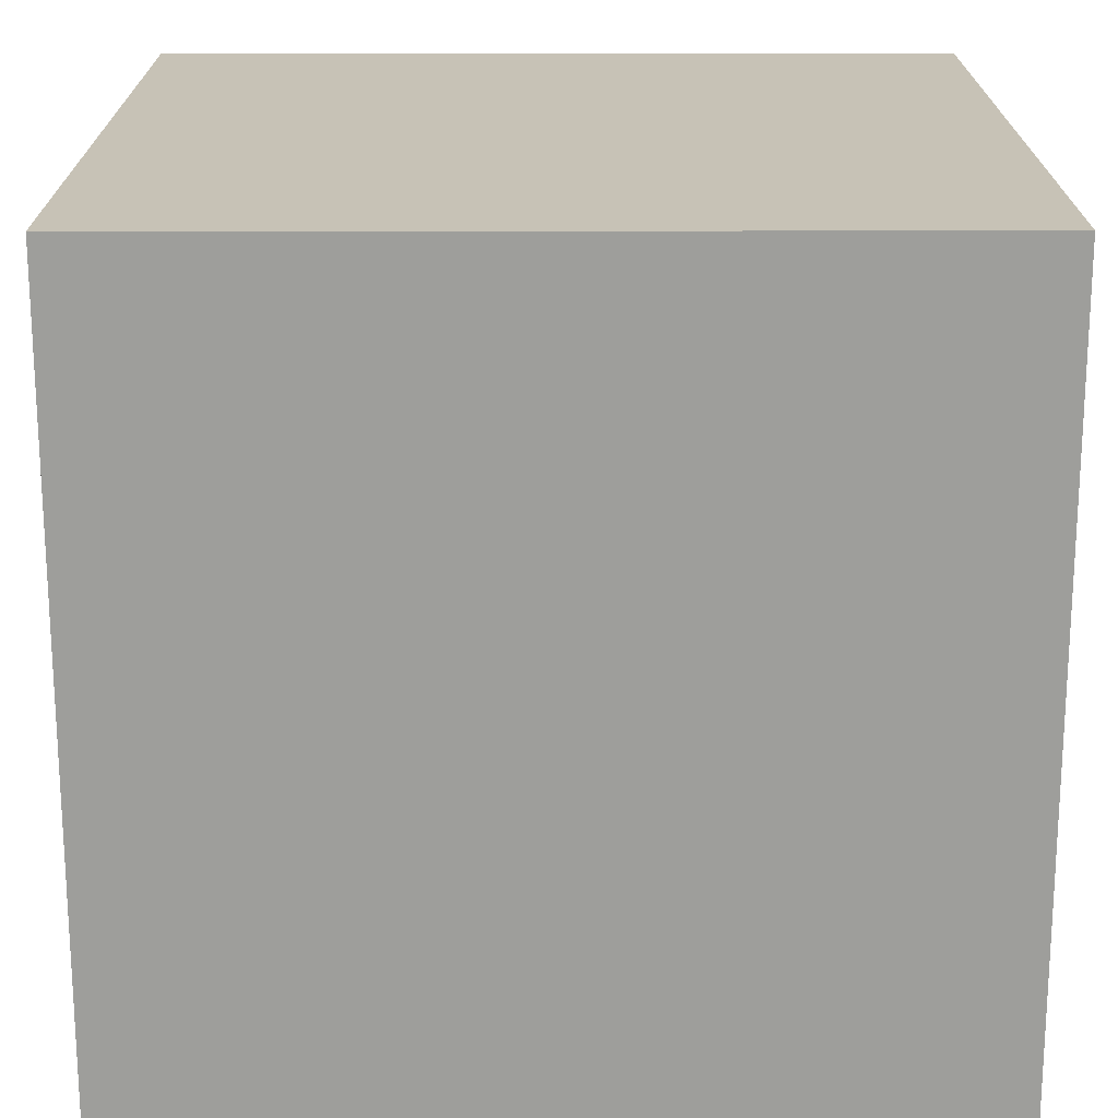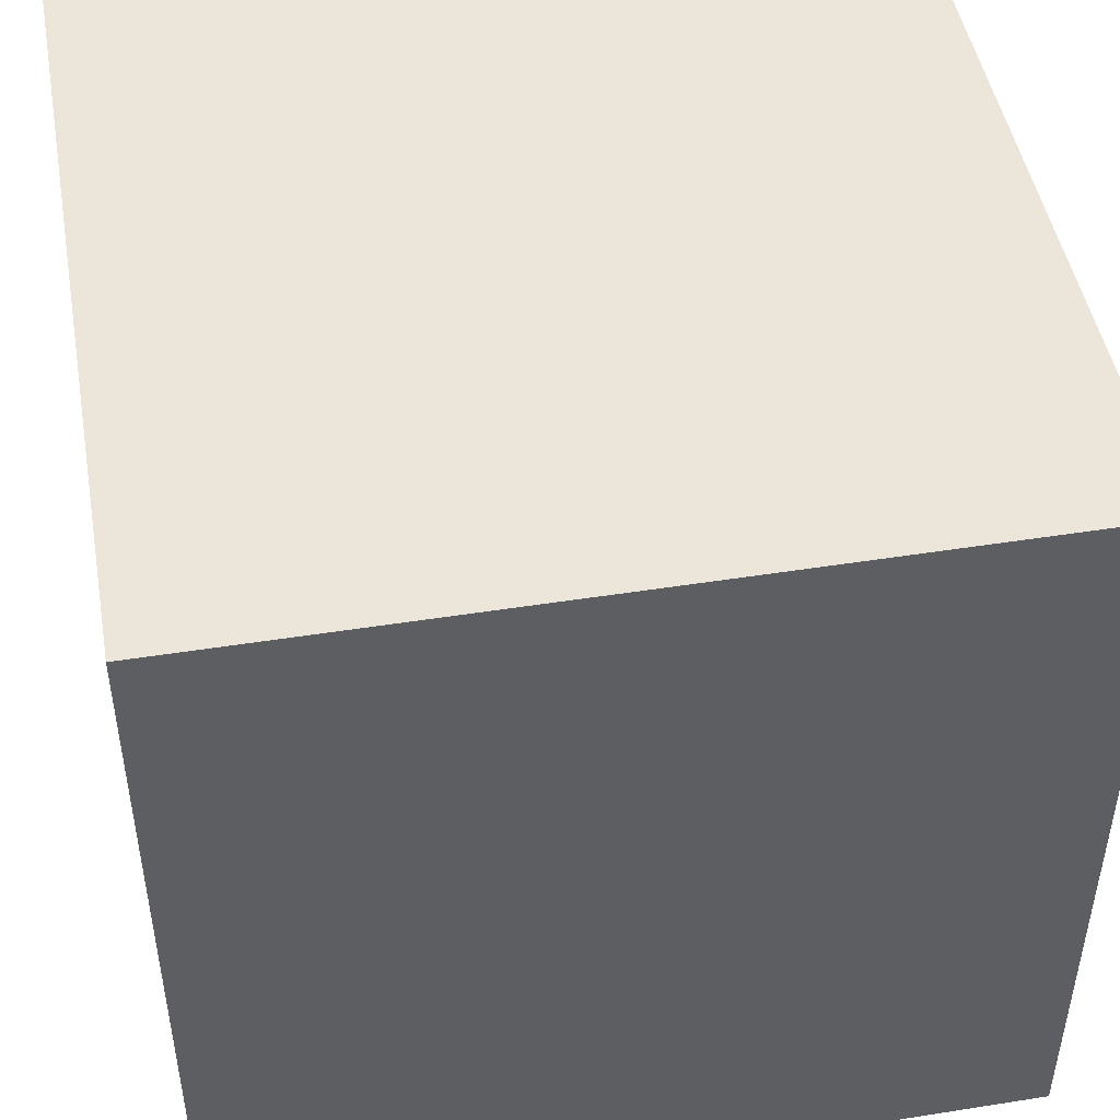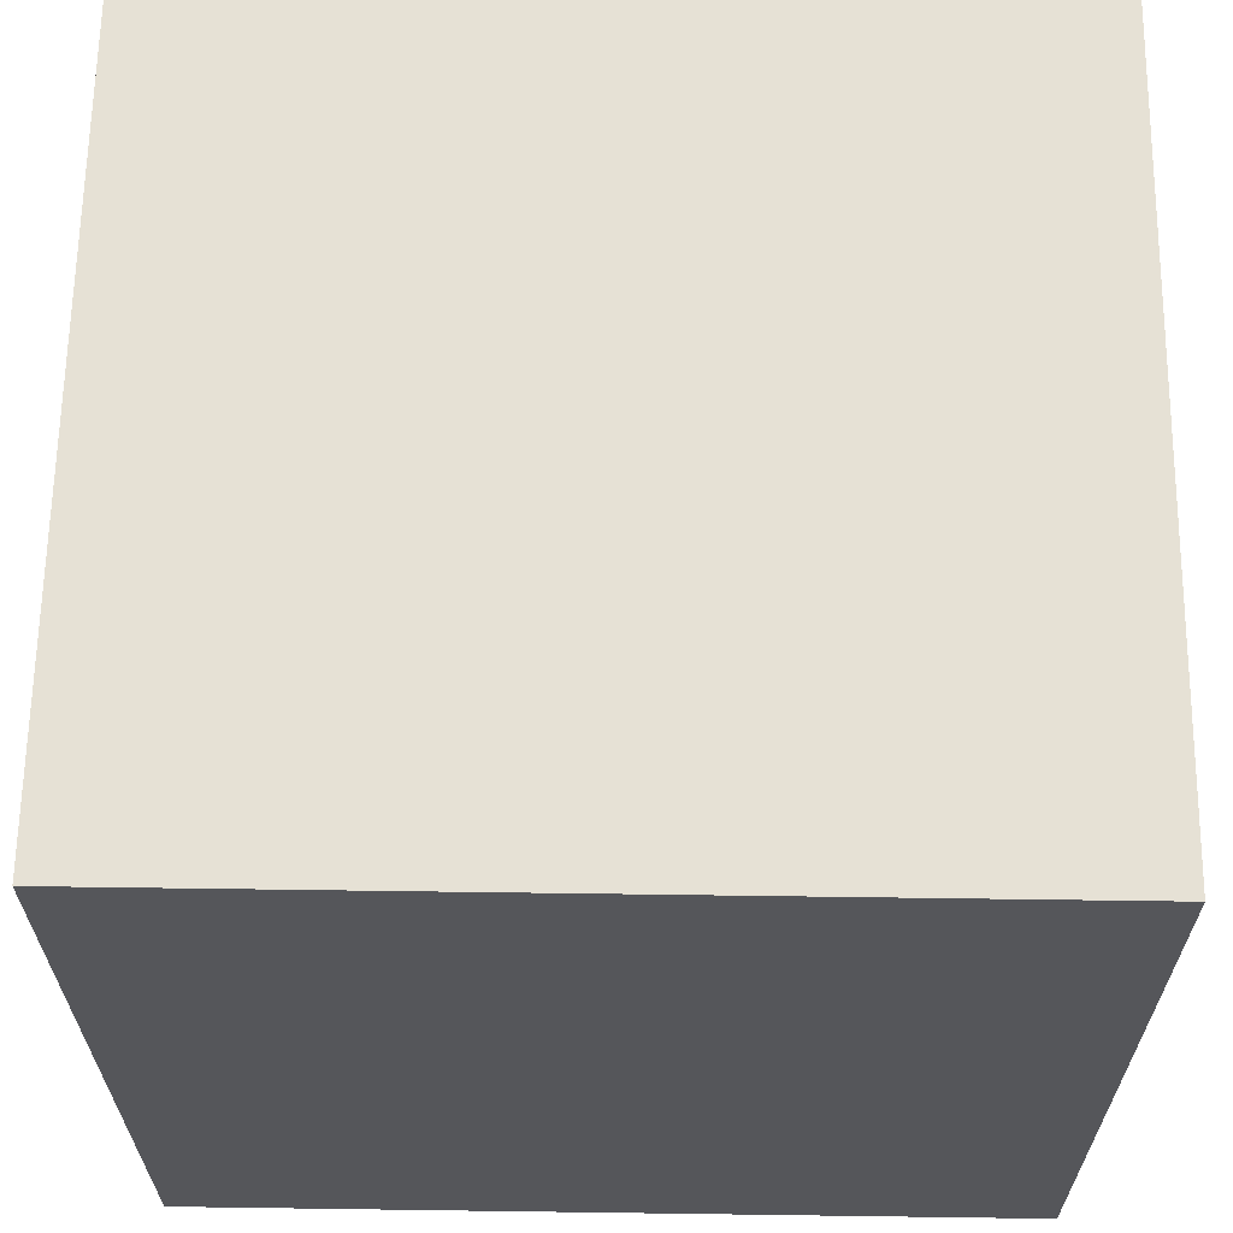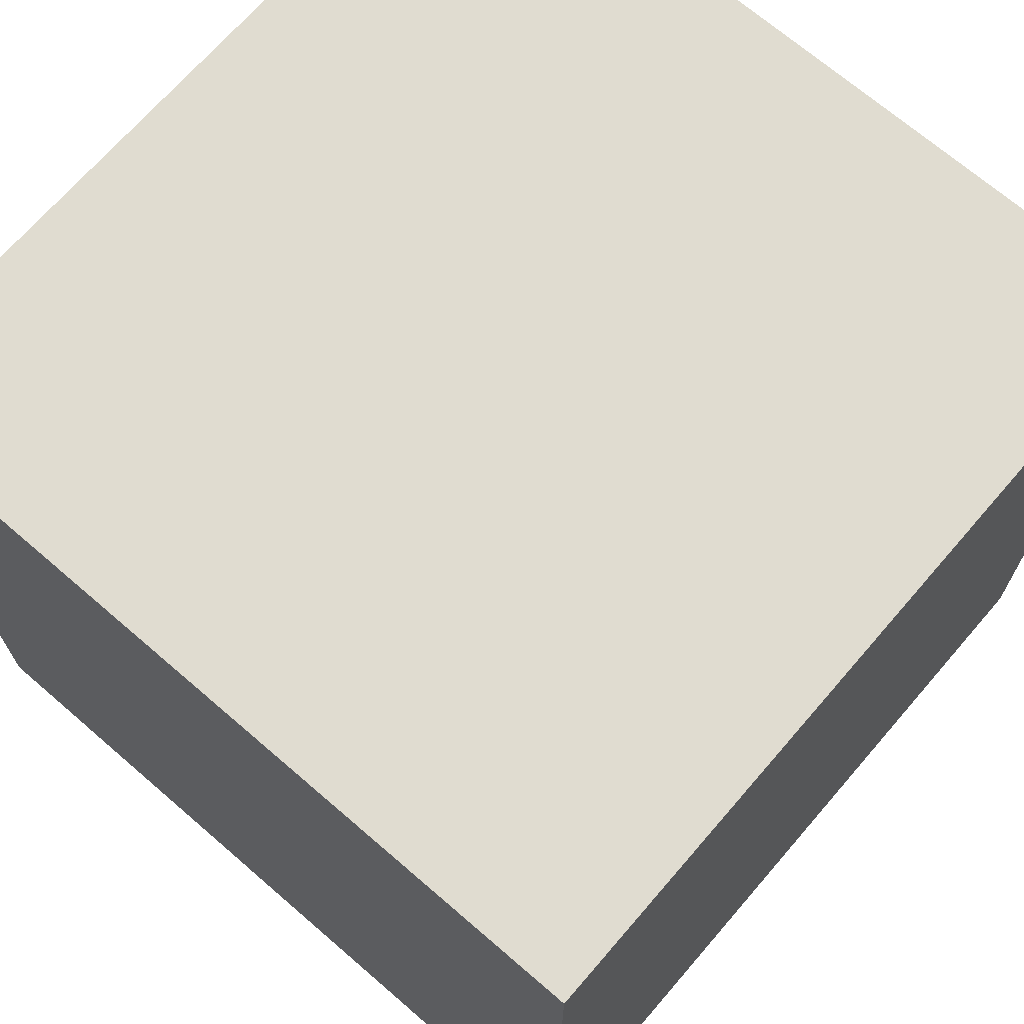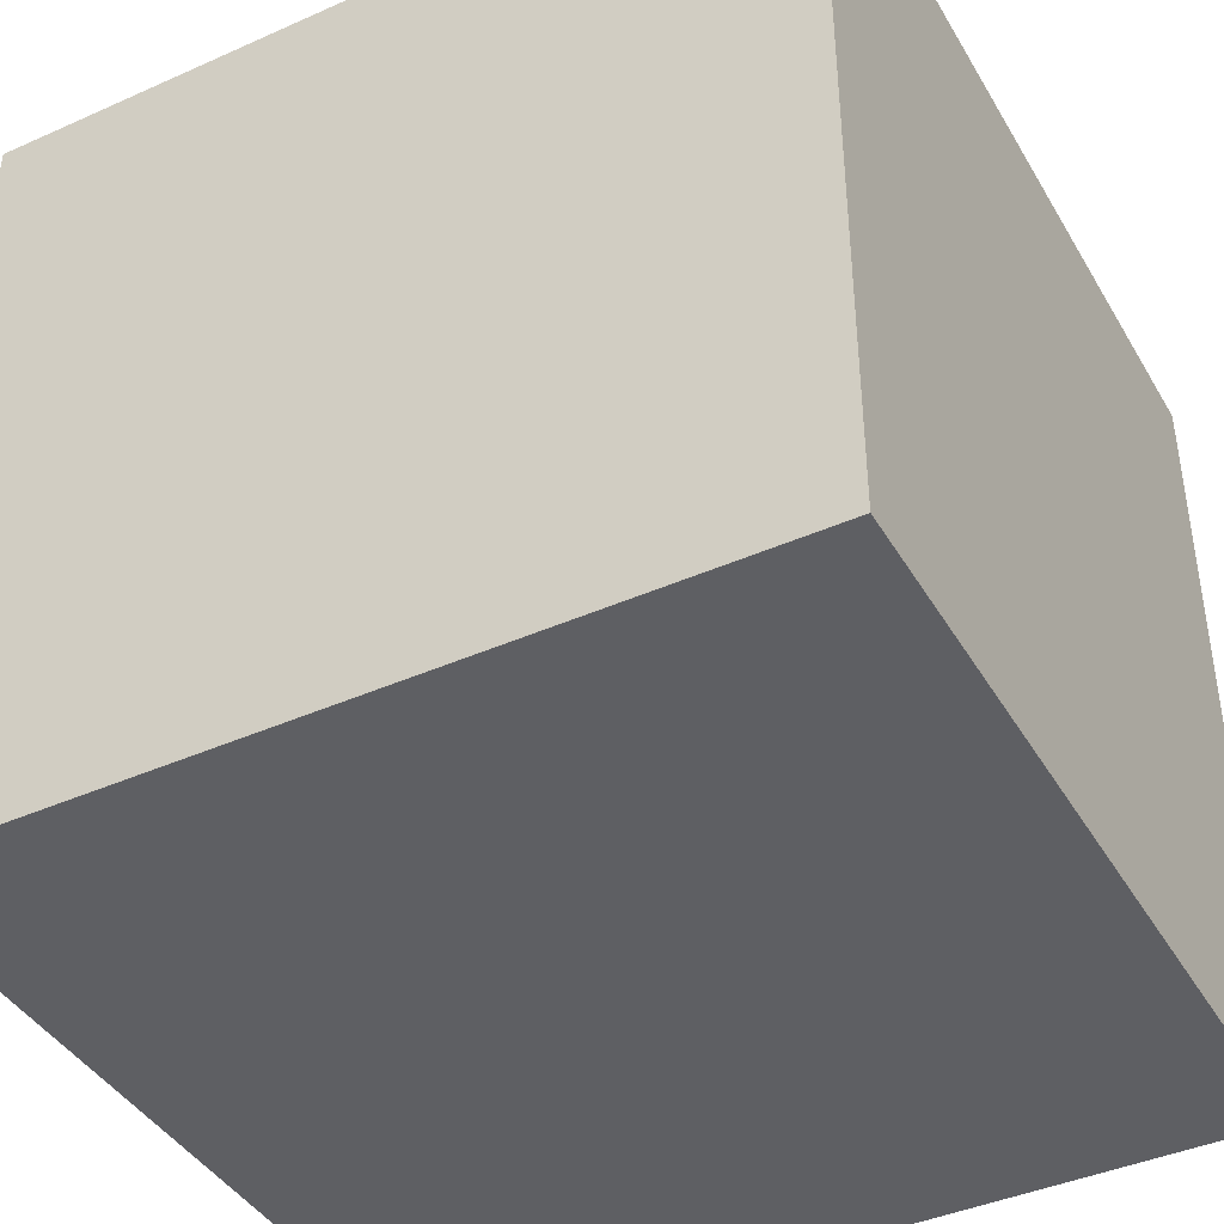
<metadata>
{"format":"obj","ext":"obj","renderer":"f3d","projection":"perspective","resolution":1024,"background":"white","views":[{"elev":19.3,"azim":-90.2,"up":"+Y"},{"elev":47.6,"azim":169.9,"up":"+Z"},{"elev":64.2,"azim":-89.2,"up":"+Z"},{"elev":69.7,"azim":-139.2,"up":"+Z"},{"elev":-41.8,"azim":28.2,"up":"+Z"}]}
</metadata>
<code>
o
v 1.8 0 -5.2
v 1.8 0 -6.2
v 1.8 0.5 -5.4
v 1.8 0.5 -5.5
v 1.8 0.5 -5.7
v 1.8 0.5 -5.8
v 1.8 0.5 -6
v 1.8 0.5 -6.1
v 1.8 0.6 -5.3
v 1.8 0.6 -5.4
v 1.8 0.6 -5.8
v 1.8 0.6 -5.9
v 1.8 0.6 -6.1
v 1.8 0.6 -6.2
v 1.8 0.7 -5.2
v 1.8 0.7 -5.3
v 1.8 0.7 -5.4
v 1.8 0.7 -5.5
v 1.8 0.7 -5.7
v 1.8 0.7 -5.9
v 1.8 0.7 -6
v 1.8 0.7 -6.2
v 1.8 0.8 -5.2
v 1.8 0.8 -5.3
v 1.8 0.8 -5.4
v 1.8 0.8 -5.5
v 1.8 0.8 -5.7
v 1.8 0.8 -5.9
v 1.8 0.8 -6
v 1.8 0.9 -5.2
v 1.8 0.9 -5.3
v 1.8 0.9 -5.4
v 1.8 0.9 -5.5
v 1.8 0.9 -5.6
v 1.8 0.9 -5.7
v 1.8 0.9 -5.8
v 1.8 0.9 -5.9
v 1.8 0.9 -6.2
v 1.8 1 -5.2
v 1.8 1 -5.3
v 1.8 1 -5.4
v 1.8 1 -5.5
v 1.8 1 -5.6
v 1.8 1 -5.7
v 1.8 1 -5.8
v 1.8 1 -6.2
v 2.8 0 -5.2
v 2.8 0 -6.2
v 2.8 0.5 -5.9
v 2.8 0.5 -6
v 2.8 0.6 -5.4
v 2.8 0.6 -5.5
v 2.8 0.6 -5.6
v 2.8 0.6 -5.7
v 2.8 0.6 -5.8
v 2.8 0.6 -5.9
v 2.8 0.7 -5.3
v 2.8 0.7 -5.4
v 2.8 0.7 -5.7
v 2.8 0.7 -5.8
v 2.8 0.7 -5.9
v 2.8 0.7 -6.1
v 2.8 0.7 -6.2
v 2.8 0.8 -5.2
v 2.8 0.8 -5.3
v 2.8 0.8 -5.4
v 2.8 0.8 -5.5
v 2.8 0.8 -5.6
v 2.8 0.8 -5.8
v 2.8 0.8 -5.9
v 2.8 0.8 -6
v 2.8 0.8 -6.1
v 2.8 0.8 -6.2
v 2.8 0.9 -5.2
v 2.8 0.9 -5.3
v 2.8 0.9 -5.4
v 2.8 0.9 -5.5
v 2.8 0.9 -5.6
v 2.8 0.9 -5.8
v 2.8 0.9 -5.9
v 2.8 0.9 -6
v 2.8 0.9 -6.1
v 2.8 0.9 -6.2
v 2.8 1 -5.2
v 2.8 1 -5.3
v 2.8 1 -5.4
v 2.8 1 -5.5
v 2.8 1 -5.6
v 2.8 1 -5.8
v 2.8 1 -5.9
v 2.8 1 -6
v 2.8 1 -6.2
v 1.8 0 -5.2
v 1.8 0.7 -5.2
v 1.8 0.8 -5.2
v 1.8 0.9 -5.2
v 1.8 1 -5.2
v 1.9 0.5 -5.2
v 1.9 0.7 -5.2
v 1.9 0.8 -5.2
v 1.9 0.9 -5.2
v 2 0.5 -5.2
v 2 0.7 -5.2
v 2 0.8 -5.2
v 2 0.9 -5.2
v 2.1 0.5 -5.2
v 2.1 0.7 -5.2
v 2.1 0.8 -5.2
v 2.1 0.9 -5.2
v 2.1 1 -5.2
v 2.2 0.5 -5.2
v 2.2 0.6 -5.2
v 2.2 0.8 -5.2
v 2.2 1 -5.2
v 2.3 0.5 -5.2
v 2.3 0.6 -5.2
v 2.3 0.9 -5.2
v 2.3 1 -5.2
v 2.4 0.5 -5.2
v 2.4 0.7 -5.2
v 2.4 0.8 -5.2
v 2.5 0.6 -5.2
v 2.5 0.7 -5.2
v 2.5 0.8 -5.2
v 2.5 0.9 -5.2
v 2.6 0.5 -5.2
v 2.6 0.6 -5.2
v 2.6 0.7 -5.2
v 2.6 0.8 -5.2
v 2.6 1 -5.2
v 2.7 0.5 -5.2
v 2.7 0.6 -5.2
v 2.7 0.8 -5.2
v 2.7 0.9 -5.2
v 2.8 0 -5.2
v 2.8 0.8 -5.2
v 2.8 0.9 -5.2
v 2.8 1 -5.2
v 1.8 0 -6.2
v 1.8 0.6 -6.2
v 1.8 0.7 -6.2
v 1.8 0.9 -6.2
v 1.8 1 -6.2
v 1.9 0.5 -6.2
v 1.9 0.6 -6.2
v 1.9 0.7 -6.2
v 1.9 0.8 -6.2
v 1.9 0.9 -6.2
v 1.9 1 -6.2
v 2 0.5 -6.2
v 2 0.8 -6.2
v 2 0.9 -6.2
v 2.1 0.6 -6.2
v 2.1 0.8 -6.2
v 2.1 0.9 -6.2
v 2.1 1 -6.2
v 2.2 0.6 -6.2
v 2.2 0.7 -6.2
v 2.3 0.8 -6.2
v 2.3 0.9 -6.2
v 2.3 1 -6.2
v 2.4 0.7 -6.2
v 2.4 0.8 -6.2
v 2.4 0.9 -6.2
v 2.4 1 -6.2
v 2.5 0.5 -6.2
v 2.5 0.8 -6.2
v 2.5 0.9 -6.2
v 2.5 1 -6.2
v 2.6 0.5 -6.2
v 2.6 0.6 -6.2
v 2.6 0.8 -6.2
v 2.6 0.9 -6.2
v 2.6 1 -6.2
v 2.7 0.6 -6.2
v 2.7 0.7 -6.2
v 2.7 0.9 -6.2
v 2.7 1 -6.2
v 2.8 0 -6.2
v 2.8 0.7 -6.2
v 2.8 0.8 -6.2
v 2.8 0.9 -6.2
v 2.8 1 -6.2
v 1.8 0 -5.2
v 2.8 0 -5.2
v 1.8 0 -6.2
v 2.8 0 -6.2
v 1.8 1 -5.2
v 2.1 1 -5.2
v 2.2 1 -5.2
v 2.3 1 -5.2
v 2.6 1 -5.2
v 2.8 1 -5.2
v 1.8 1 -5.3
v 1.9 1 -5.3
v 2.1 1 -5.3
v 2.5 1 -5.3
v 2.6 1 -5.3
v 2.8 1 -5.3
v 1.8 1 -5.4
v 1.9 1 -5.4
v 2 1 -5.4
v 2.1 1 -5.4
v 2.2 1 -5.4
v 2.3 1 -5.4
v 2.5 1 -5.4
v 2.6 1 -5.4
v 2.7 1 -5.4
v 2.8 1 -5.4
v 1.8 1 -5.5
v 2 1 -5.5
v 2.1 1 -5.5
v 2.3 1 -5.5
v 2.6 1 -5.5
v 2.7 1 -5.5
v 2.8 1 -5.5
v 1.8 1 -5.6
v 1.9 1 -5.6
v 2.3 1 -5.6
v 2.5 1 -5.6
v 2.7 1 -5.6
v 2.8 1 -5.6
v 1.8 1 -5.7
v 1.9 1 -5.7
v 2 1 -5.7
v 2.2 1 -5.7
v 2.3 1 -5.7
v 2.5 1 -5.7
v 2.6 1 -5.7
v 1.8 1 -5.8
v 1.9 1 -5.8
v 2.1 1 -5.8
v 2.2 1 -5.8
v 2.4 1 -5.8
v 2.6 1 -5.8
v 2.7 1 -5.8
v 2.8 1 -5.8
v 1.9 1 -5.9
v 2 1 -5.9
v 2.2 1 -5.9
v 2.4 1 -5.9
v 2.5 1 -5.9
v 2.6 1 -5.9
v 2.7 1 -5.9
v 2.8 1 -5.9
v 2 1 -6
v 2.1 1 -6
v 2.2 1 -6
v 2.3 1 -6
v 2.5 1 -6
v 2.6 1 -6
v 2.7 1 -6
v 2.8 1 -6
v 1.9 1 -6.1
v 2 1 -6.1
v 2.1 1 -6.1
v 2.2 1 -6.1
v 2.3 1 -6.1
v 2.4 1 -6.1
v 1.8 1 -6.2
v 1.9 1 -6.2
v 2.1 1 -6.2
v 2.3 1 -6.2
v 2.4 1 -6.2
v 2.5 1 -6.2
v 2.6 1 -6.2
v 2.7 1 -6.2
v 2.8 1 -6.2
f 3 2 1
f 4 2 3
f 5 2 4
f 6 2 5
f 7 2 6
f 8 2 7
f 9 3 1
f 10 4 3
f 10 3 9
f 11 6 5
f 11 7 6
f 12 7 11
f 13 2 8
f 13 8 7
f 14 2 13
f 15 9 1
f 16 10 9
f 16 9 15
f 17 4 10
f 17 10 16
f 18 5 4
f 18 4 17
f 19 12 11
f 19 5 18
f 19 11 5
f 20 7 12
f 20 12 19
f 21 14 13
f 21 7 20
f 21 13 7
f 22 14 21
f 23 16 15
f 24 17 16
f 24 16 23
f 25 18 17
f 25 17 24
f 26 19 18
f 26 18 25
f 27 20 19
f 27 19 26
f 28 21 20
f 28 20 27
f 29 22 21
f 29 21 28
f 30 25 24
f 30 24 23
f 31 25 30
f 32 26 25
f 32 25 31
f 33 27 26
f 33 26 32
f 34 27 33
f 35 28 27
f 35 27 34
f 36 28 35
f 37 29 28
f 37 28 36
f 38 22 29
f 38 29 37
f 39 31 30
f 40 32 31
f 40 31 39
f 41 33 32
f 41 32 40
f 42 34 33
f 42 33 41
f 43 35 34
f 43 34 42
f 44 36 35
f 44 35 43
f 45 37 36
f 45 36 44
f 45 38 37
f 46 38 45
f 47 48 49
f 49 48 50
f 47 49 51
f 51 49 52
f 52 49 53
f 53 49 54
f 54 49 55
f 49 50 56
f 55 49 56
f 47 51 57
f 51 52 58
f 57 51 58
f 54 55 59
f 53 54 59
f 55 56 60
f 59 55 60
f 56 50 61
f 60 56 61
f 50 48 62
f 62 48 63
f 47 57 64
f 57 58 65
f 64 57 65
f 58 52 66
f 65 58 66
f 52 53 67
f 66 52 67
f 59 60 68
f 67 53 68
f 53 59 68
f 60 61 69
f 68 60 69
f 61 50 70
f 69 61 70
f 50 62 71
f 70 50 71
f 62 63 72
f 71 62 72
f 72 63 73
f 64 65 74
f 65 66 74
f 74 66 75
f 66 67 76
f 75 66 76
f 67 68 77
f 76 67 77
f 68 69 78
f 77 68 78
f 70 71 79
f 78 69 79
f 69 70 79
f 79 71 80
f 71 72 81
f 80 71 81
f 72 73 82
f 81 72 82
f 82 73 83
f 74 75 84
f 75 76 85
f 84 75 85
f 76 77 86
f 85 76 86
f 77 78 87
f 86 77 87
f 78 79 88
f 87 78 88
f 79 80 89
f 88 79 89
f 80 81 90
f 89 80 90
f 81 82 91
f 90 81 91
f 82 83 91
f 91 83 92
f 98 94 93
f 99 95 94
f 99 94 98
f 100 96 95
f 100 95 99
f 101 97 96
f 101 96 100
f 102 98 93
f 102 99 98
f 103 100 99
f 103 99 102
f 104 101 100
f 104 100 103
f 105 97 101
f 105 101 104
f 106 102 93
f 106 103 102
f 107 104 103
f 107 103 106
f 108 105 104
f 108 104 107
f 109 97 105
f 109 105 108
f 110 97 109
f 111 106 93
f 111 107 106
f 112 107 111
f 113 108 107
f 113 110 109
f 113 109 108
f 114 110 113
f 115 112 111
f 115 111 93
f 116 107 112
f 116 112 115
f 117 114 113
f 118 114 117
f 119 115 93
f 119 116 115
f 120 107 116
f 120 116 119
f 120 113 107
f 121 117 113
f 121 113 120
f 122 120 119
f 123 121 120
f 123 120 122
f 124 117 121
f 124 121 123
f 125 118 117
f 125 117 124
f 126 119 93
f 126 122 119
f 127 123 122
f 127 122 126
f 128 124 123
f 128 123 127
f 128 125 124
f 129 125 128
f 130 118 125
f 130 125 129
f 131 126 93
f 131 127 126
f 132 129 128
f 132 127 131
f 132 128 127
f 133 130 129
f 133 129 132
f 134 130 133
f 135 131 93
f 135 132 131
f 135 133 132
f 136 134 133
f 136 133 135
f 137 130 134
f 137 134 136
f 138 130 137
f 139 140 144
f 140 141 145
f 144 140 145
f 141 142 146
f 145 141 146
f 146 142 147
f 142 143 148
f 147 142 148
f 148 143 149
f 146 147 150
f 139 144 150
f 144 145 150
f 145 146 150
f 147 148 151
f 150 147 151
f 148 149 152
f 151 148 152
f 150 151 153
f 151 152 154
f 153 151 154
f 152 149 155
f 154 152 155
f 155 149 156
f 153 154 157
f 150 153 157
f 157 154 158
f 154 155 159
f 158 154 159
f 155 156 160
f 159 155 160
f 160 156 161
f 158 159 162
f 157 158 162
f 159 160 163
f 162 159 163
f 160 161 164
f 163 160 164
f 164 161 165
f 139 150 166
f 162 163 166
f 150 157 166
f 157 162 166
f 164 165 167
f 166 163 167
f 163 164 167
f 167 165 168
f 168 165 169
f 139 166 170
f 166 167 170
f 170 167 171
f 167 168 172
f 171 167 172
f 168 169 173
f 172 168 173
f 173 169 174
f 171 172 175
f 170 171 175
f 175 172 176
f 173 174 177
f 172 173 177
f 177 174 178
f 139 170 179
f 175 176 179
f 170 175 179
f 176 172 180
f 179 176 180
f 172 177 181
f 180 172 181
f 177 178 182
f 181 177 182
f 182 178 183
f 186 185 184
f 187 185 186
f 188 189 194
f 194 189 195
f 189 190 196
f 195 189 196
f 191 192 197
f 192 193 198
f 197 192 198
f 198 193 199
f 194 195 200
f 195 196 201
f 200 195 201
f 201 196 202
f 196 190 203
f 202 196 203
f 190 191 204
f 203 190 204
f 191 197 205
f 204 191 205
f 197 198 206
f 205 197 206
f 198 199 206
f 206 199 207
f 207 199 208
f 208 199 209
f 201 202 210
f 200 201 210
f 202 203 211
f 210 202 211
f 203 204 212
f 211 203 212
f 204 205 212
f 205 206 213
f 212 205 213
f 207 208 214
f 206 207 214
f 208 209 215
f 214 208 215
f 215 209 216
f 210 211 217
f 217 211 218
f 213 206 219
f 212 213 219
f 206 214 220
f 219 206 220
f 214 215 221
f 215 216 221
f 221 216 222
f 217 218 223
f 218 211 224
f 223 218 224
f 211 212 225
f 224 211 225
f 212 219 226
f 219 220 227
f 226 219 227
f 220 214 228
f 227 220 228
f 214 221 229
f 228 214 229
f 223 224 230
f 224 225 230
f 230 225 231
f 225 212 232
f 212 226 232
f 226 227 233
f 232 226 233
f 227 228 233
f 233 228 234
f 229 221 235
f 228 229 235
f 221 222 236
f 235 221 236
f 236 222 237
f 231 225 238
f 230 231 238
f 225 232 239
f 238 225 239
f 233 234 239
f 232 233 239
f 239 234 240
f 234 228 241
f 240 234 241
f 228 235 242
f 241 228 242
f 235 236 242
f 242 236 243
f 236 237 244
f 243 236 244
f 244 237 245
f 239 240 246
f 238 239 246
f 246 240 247
f 240 241 248
f 247 240 248
f 241 242 248
f 248 242 249
f 242 243 250
f 249 242 250
f 244 245 251
f 250 243 251
f 243 244 251
f 251 245 252
f 252 245 253
f 230 238 254
f 238 246 254
f 246 247 255
f 254 246 255
f 247 248 256
f 255 247 256
f 248 249 257
f 256 248 257
f 249 250 258
f 257 249 258
f 258 250 259
f 230 254 260
f 255 256 261
f 260 254 261
f 254 255 261
f 256 257 262
f 261 256 262
f 257 258 262
f 258 259 263
f 262 258 263
f 259 250 264
f 263 259 264
f 250 251 265
f 264 250 265
f 251 252 266
f 265 251 266
f 252 253 267
f 266 252 267
f 267 253 268

</code>
